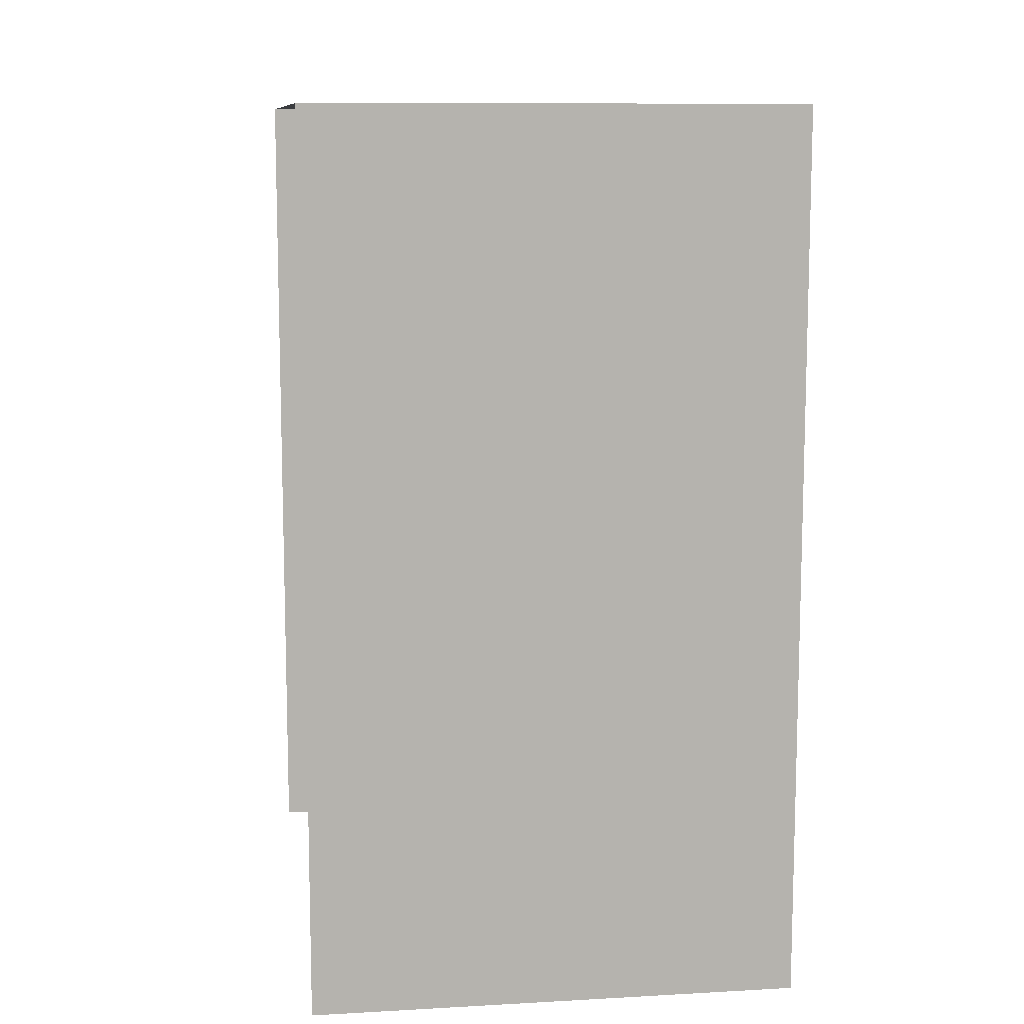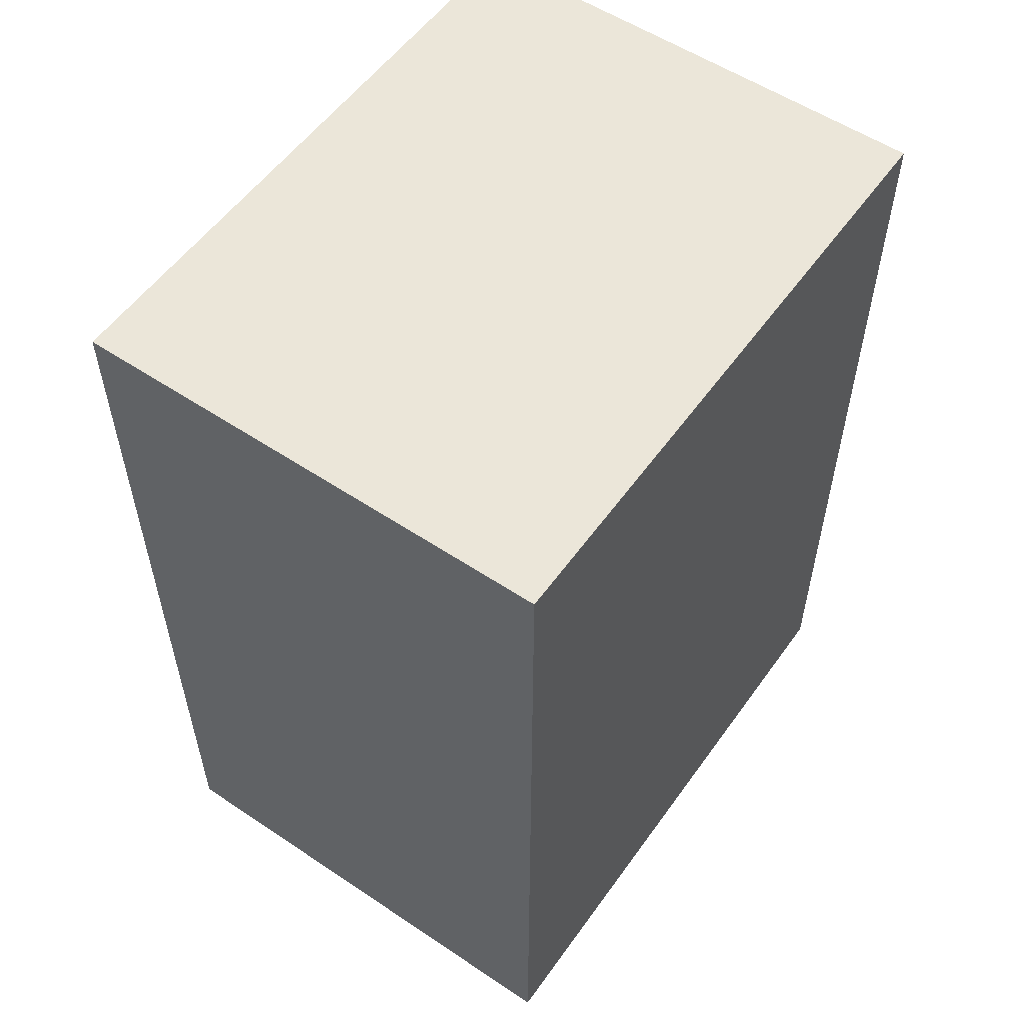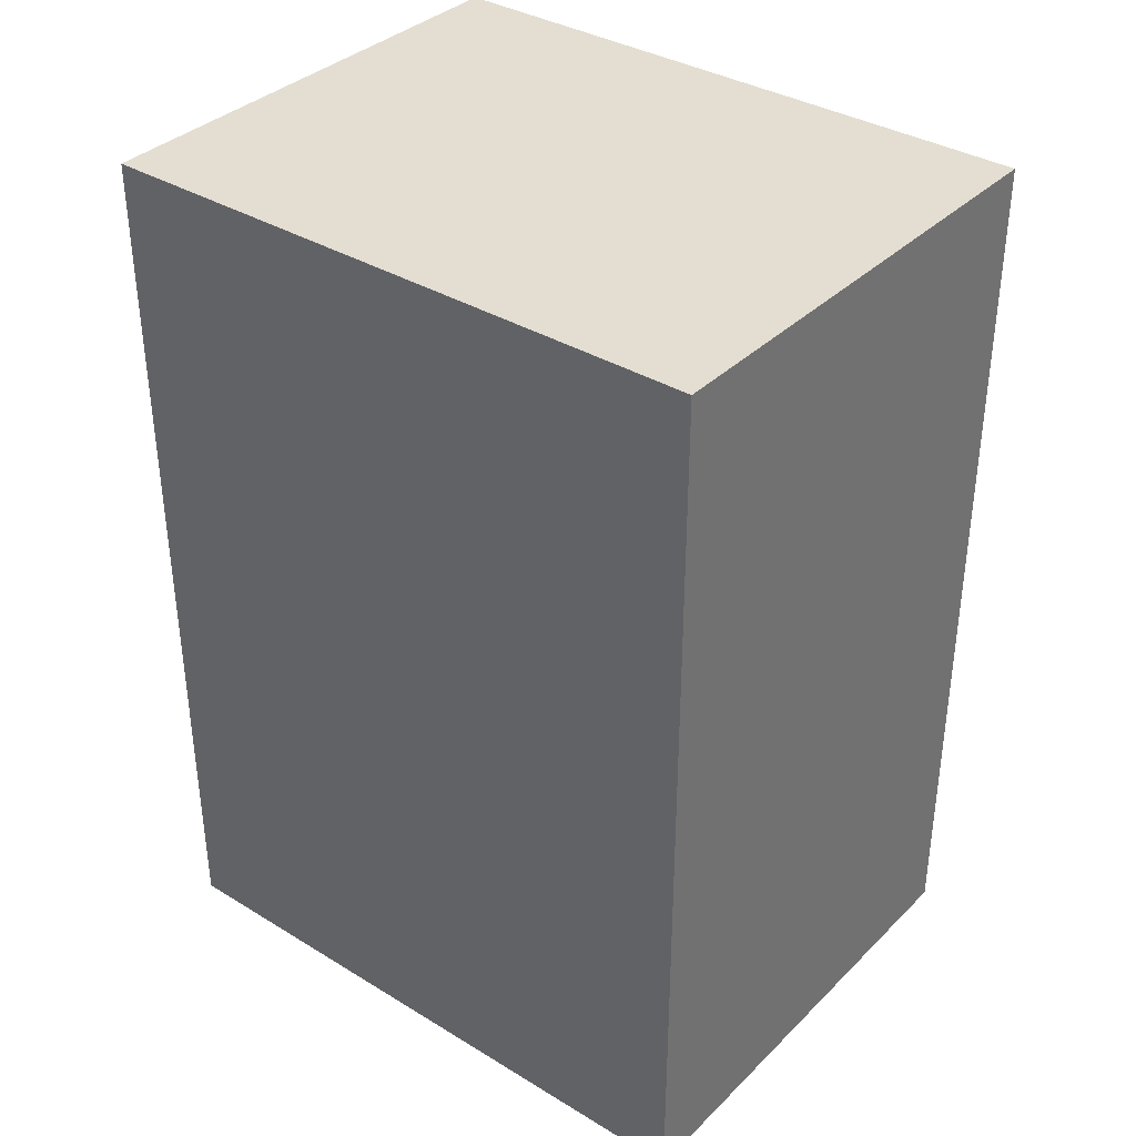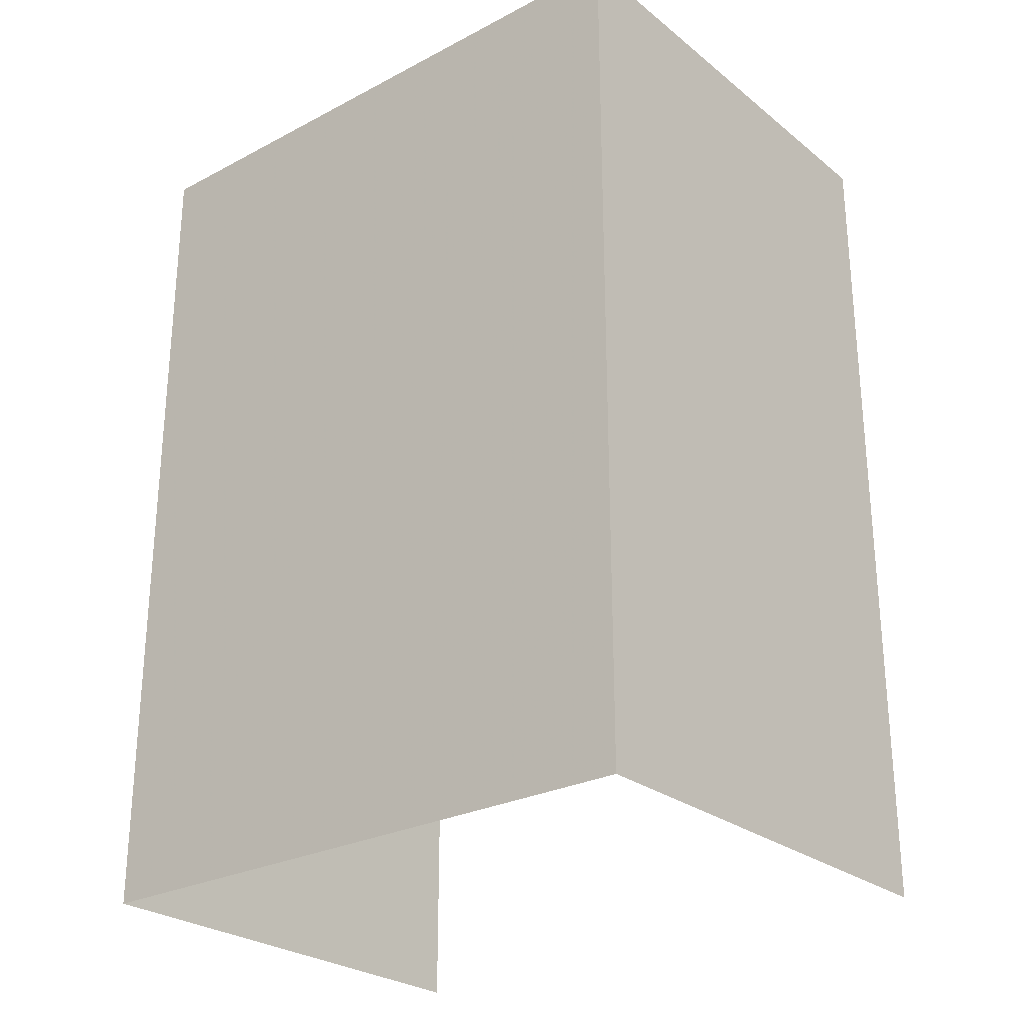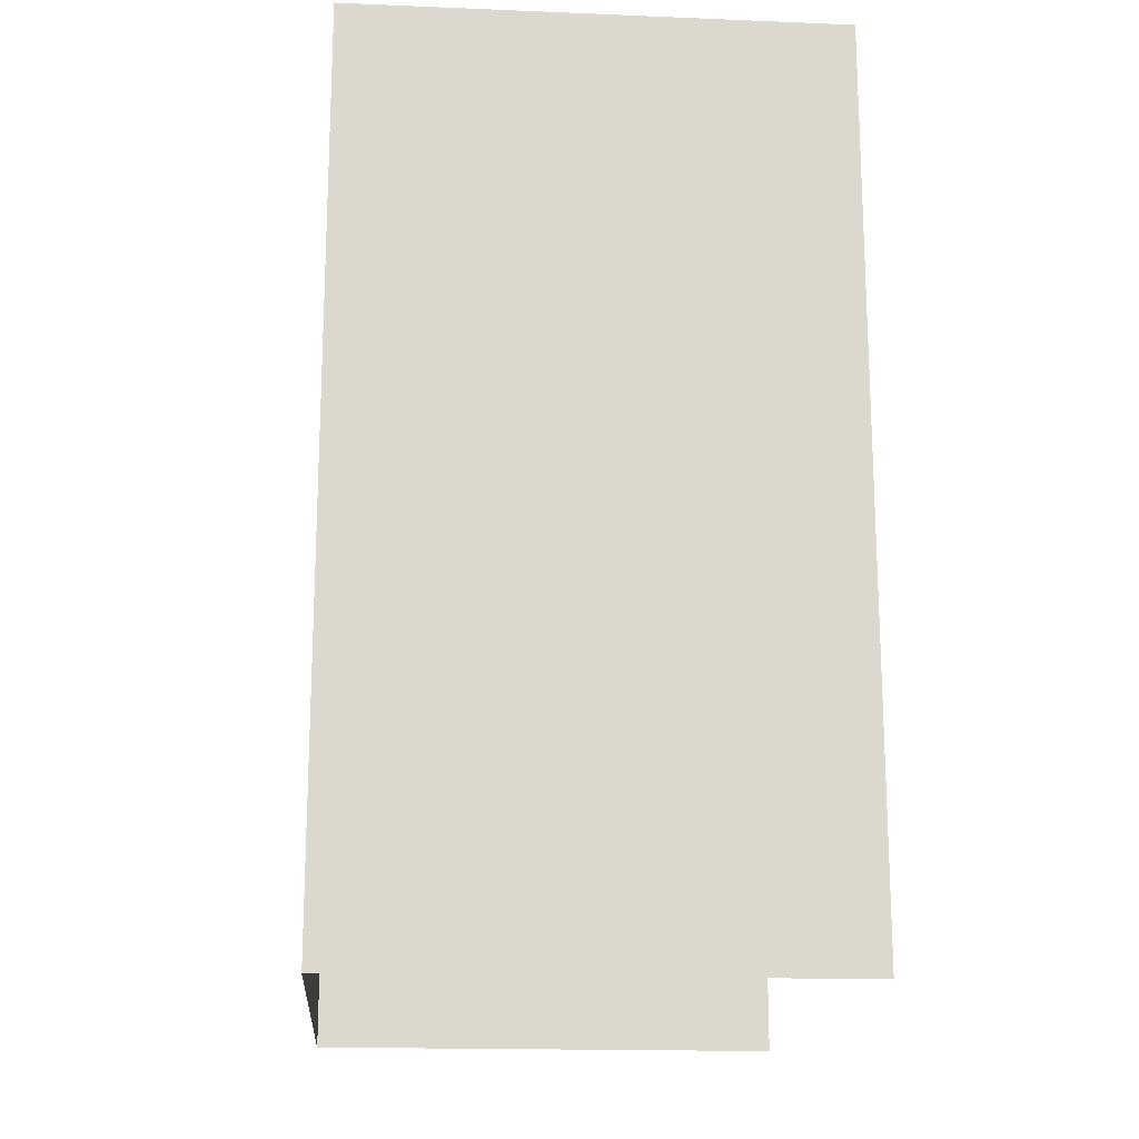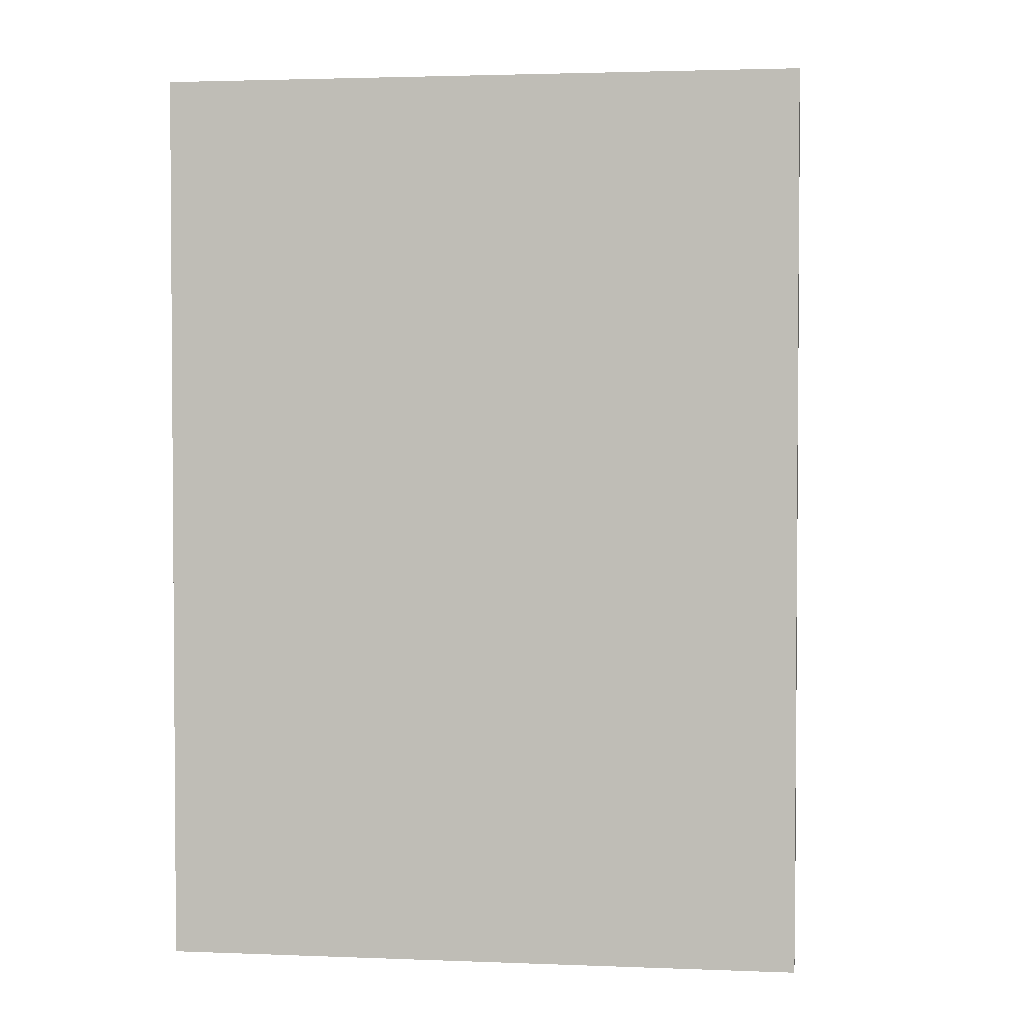
<metadata>
{"format":"obj","ext":"obj","renderer":"f3d","projection":"perspective","resolution":1024,"background":"white","views":[{"elev":10.4,"azim":-9.4,"up":"+Z"},{"elev":55.5,"azim":33.7,"up":"+Z"},{"elev":36.1,"azim":127.1,"up":"+Z"},{"elev":-26.5,"azim":127.9,"up":"+Z"},{"elev":-17.0,"azim":173.9,"up":"+Z"},{"elev":2.5,"azim":96.4,"up":"+Z"}]}
</metadata>
<code>
v -3.723e+05 -1.041e+05 30.05
v -3.723e+05 -1.041e+05 30.05
v -3.723e+05 -1.041e+05 30.05
v -3.723e+05 -1.041e+05 30.05
v -3.723e+05 -1.041e+05 47.6
v -3.723e+05 -1.041e+05 47.6
v -3.723e+05 -1.041e+05 47.6
v -3.723e+05 -1.041e+05 47.6
f 1 2 3
f 4 1 3
f 6 4 3
f 7 6 3
f 5 6 7
f 8 5 7
f 6 1 4
f 6 5 1
f 7 3 2
f 8 7 2
f 5 2 1
f 5 8 2

</code>
